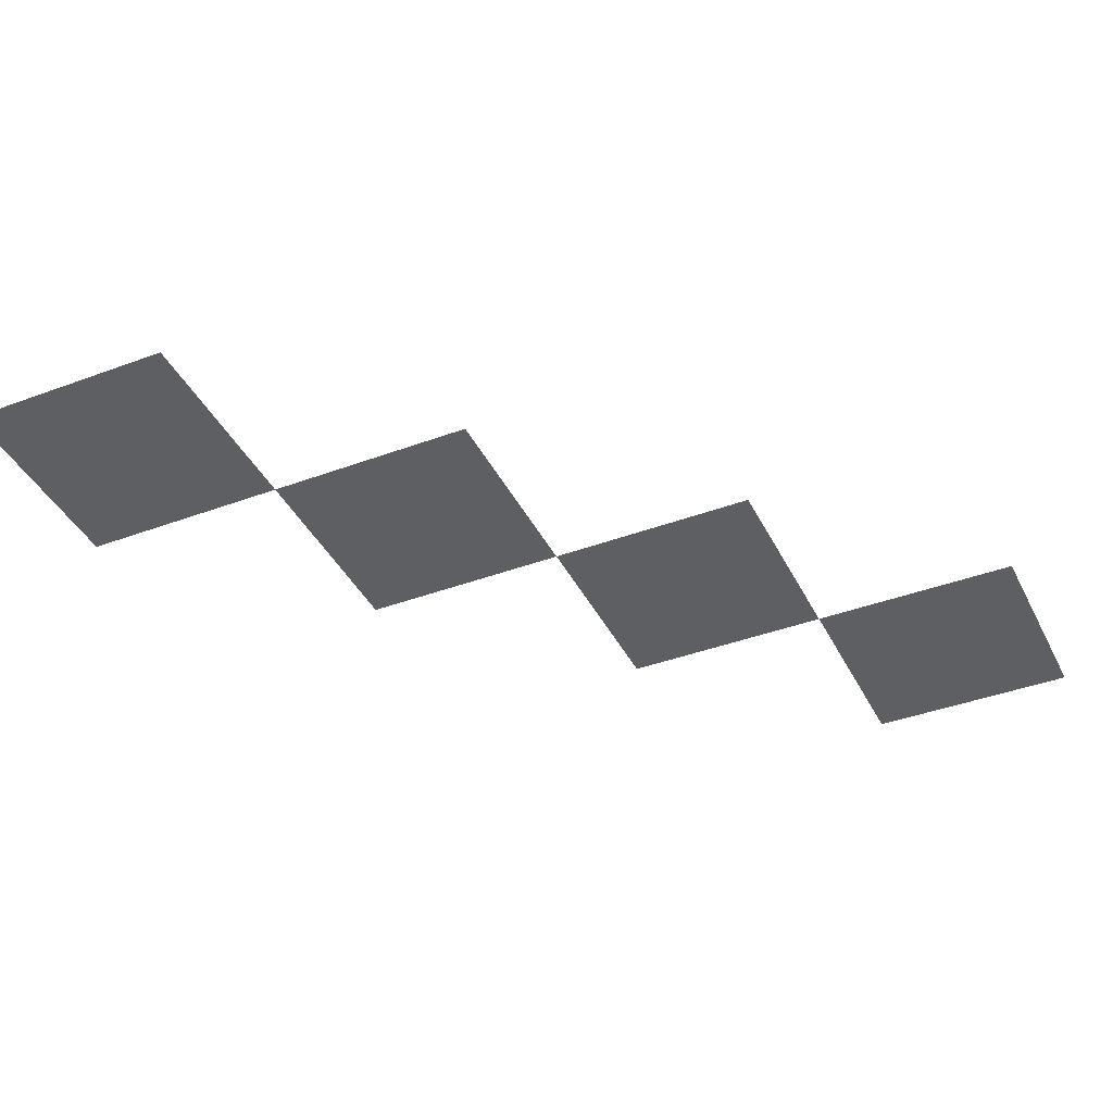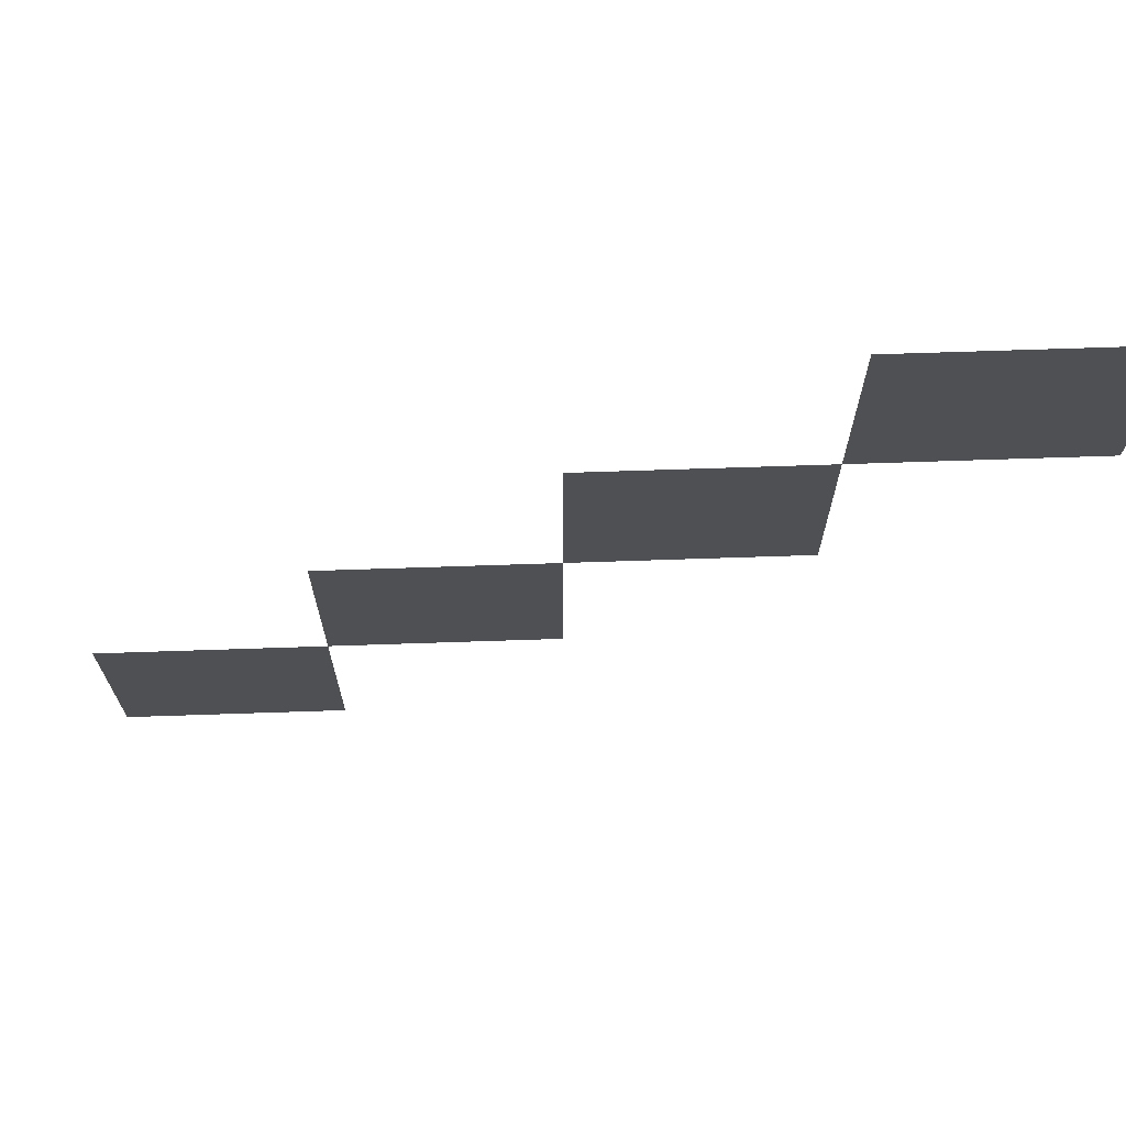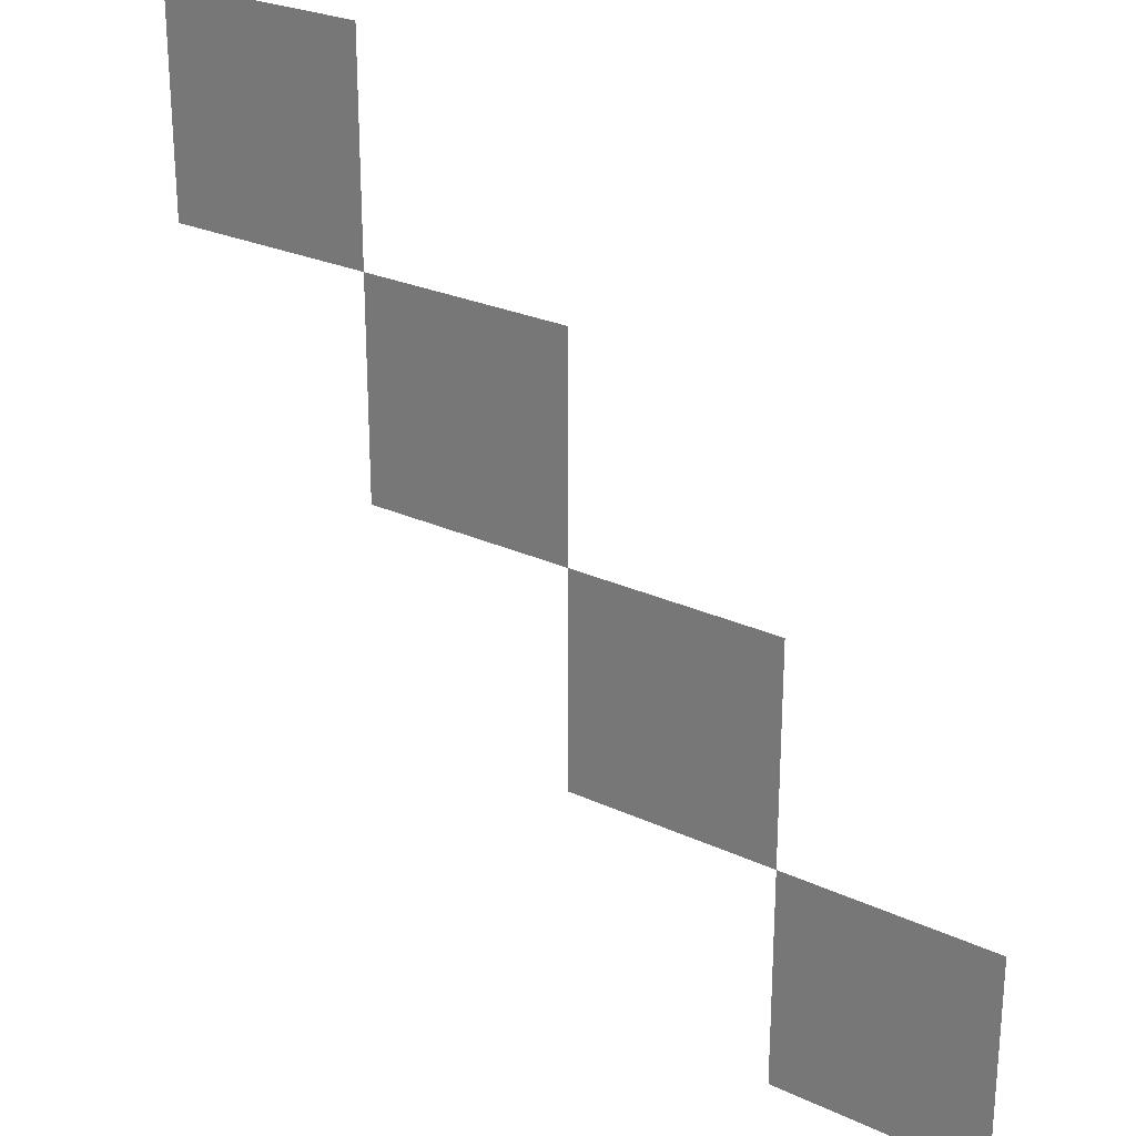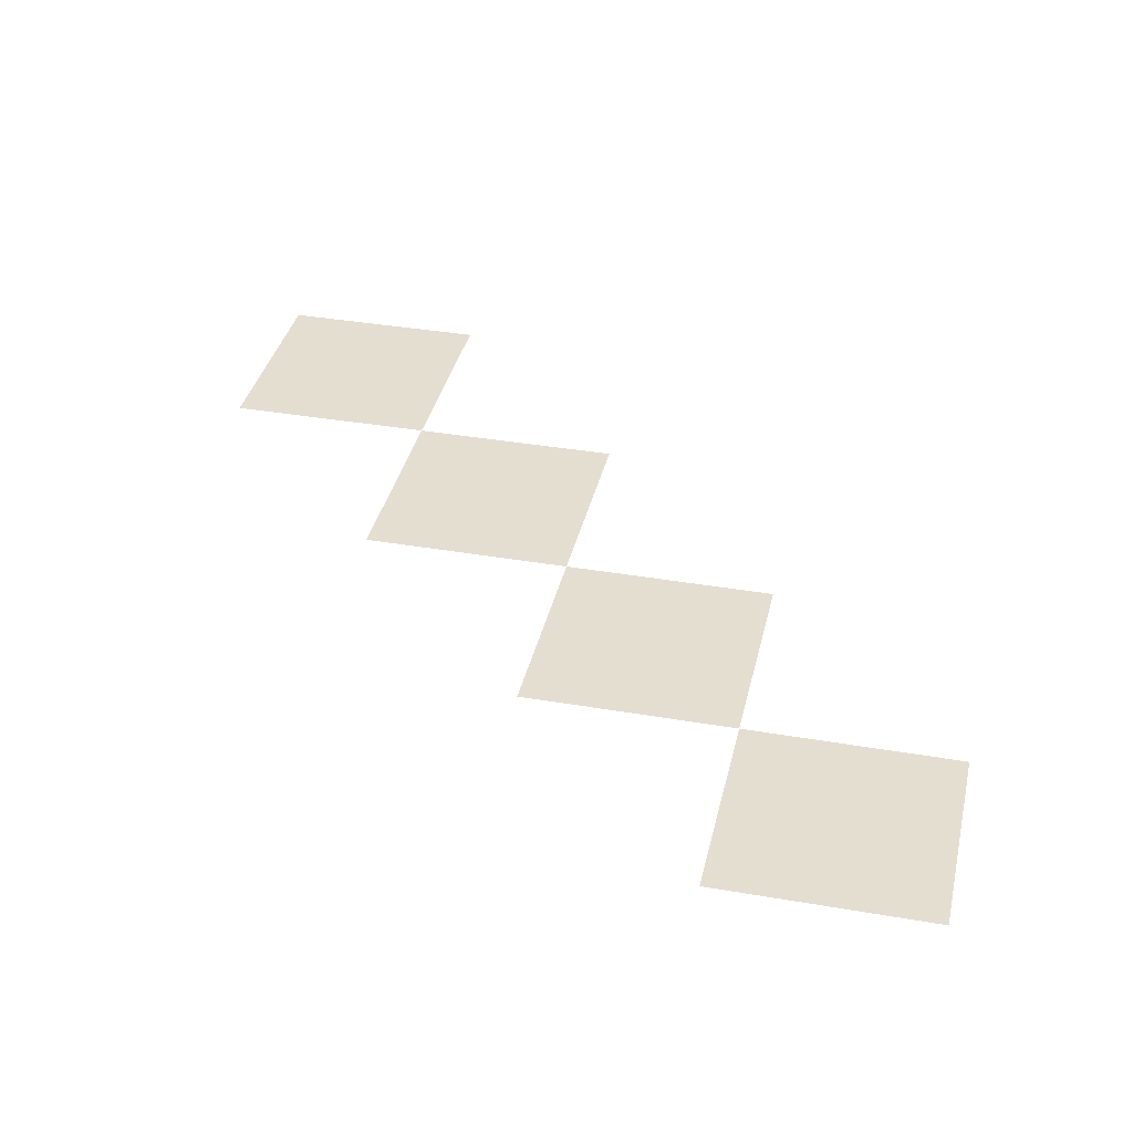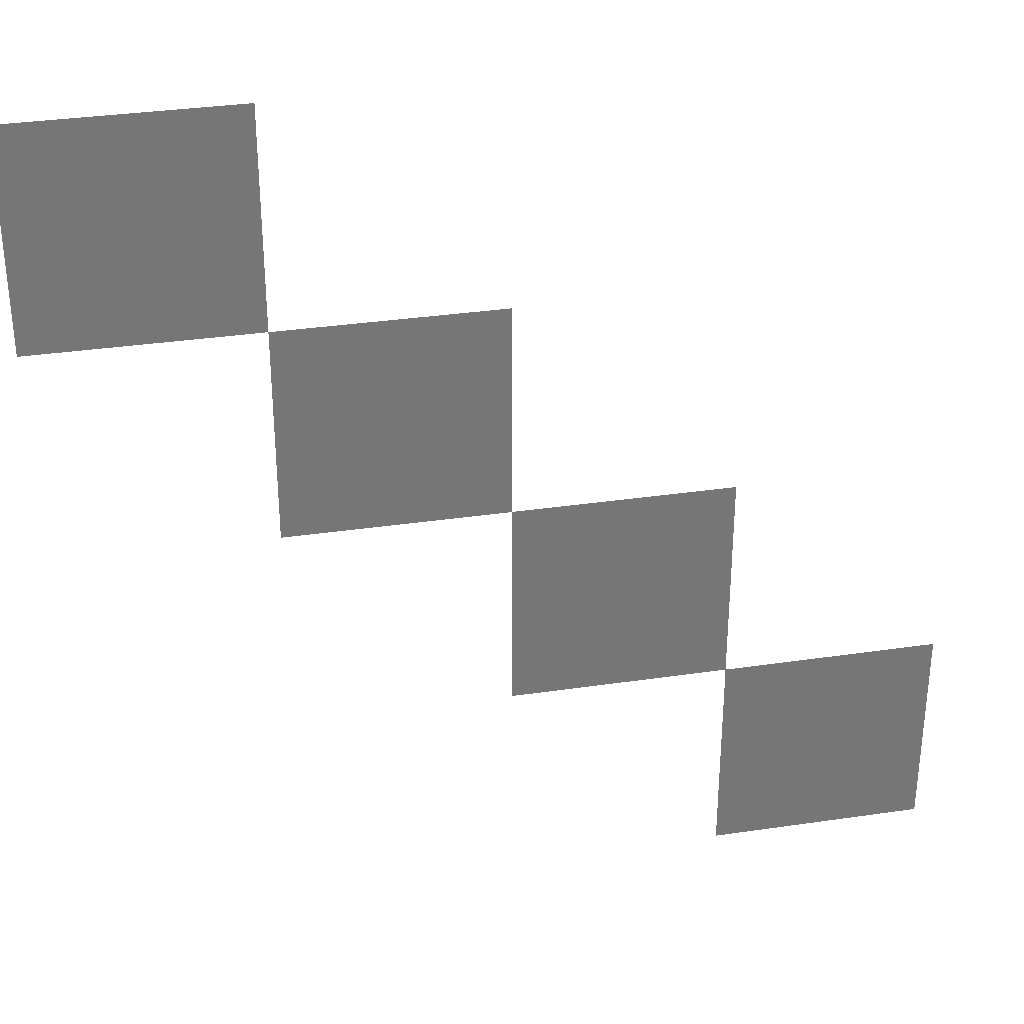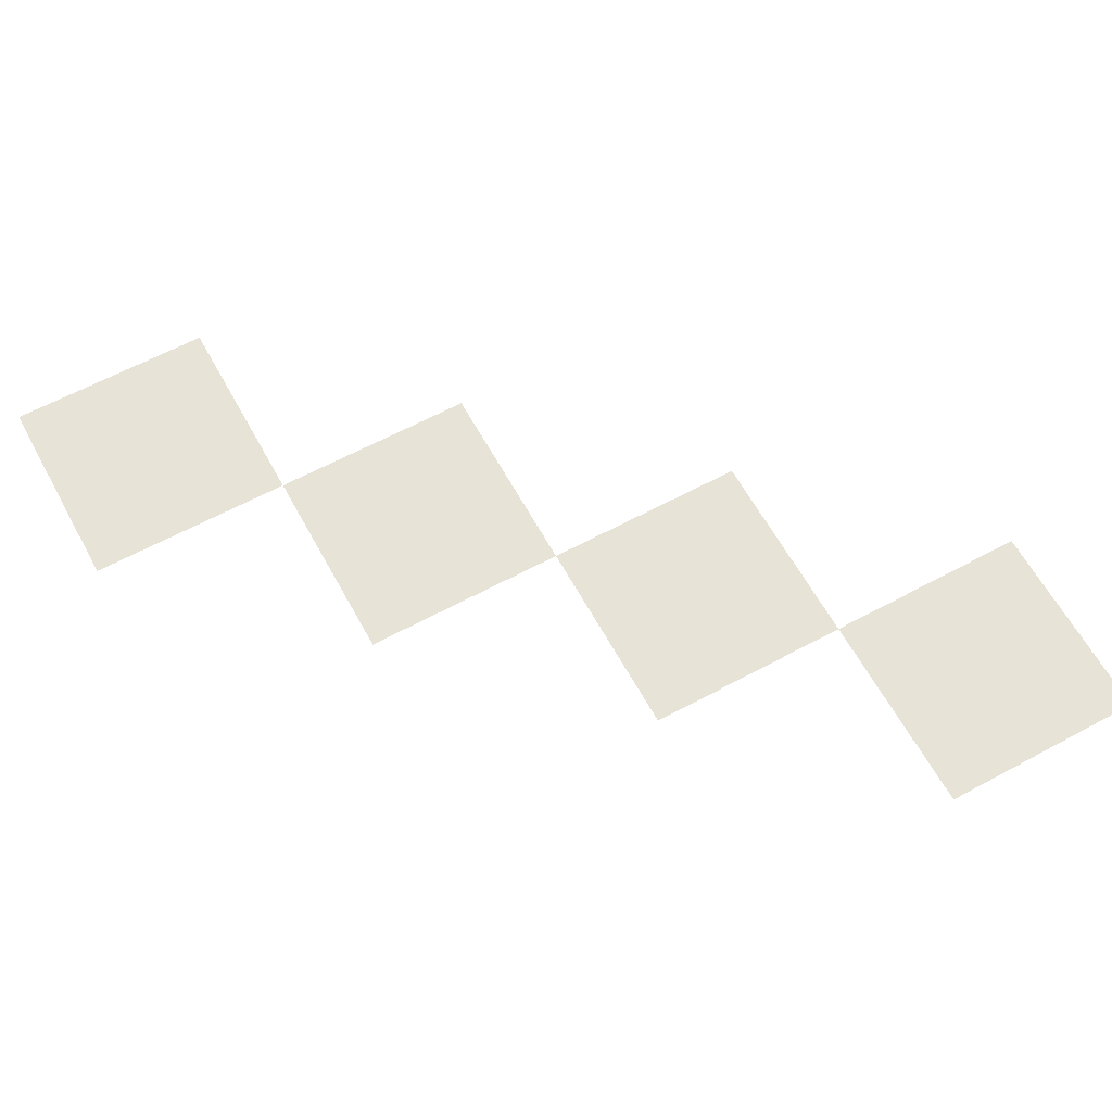
<metadata>
{"format":"obj","ext":"obj","renderer":"f3d","projection":"perspective","resolution":1024,"background":"white","views":[{"elev":-40.0,"azim":24.7,"up":"+Z"},{"elev":71.2,"azim":-1.9,"up":"+Y"},{"elev":25.6,"azim":-143.2,"up":"+Y"},{"elev":36.4,"azim":102.7,"up":"+Z"},{"elev":33.6,"azim":168.6,"up":"+Y"},{"elev":62.1,"azim":61.3,"up":"+Z"}]}
</metadata>
<code>
v -3080 -2310 0
v -3150 -2310 0
v -3150 -2240 0
v -3080 -2240 0
v -3150 -2380 0
v -3220 -2380 0
v -3220 -2310 0
v -3150 -2310 0
v -3220 -2450 0
v -3290 -2450 0
v -3290 -2380 0
v -3220 -2380 0
v -3290 -2520 0
v -3360 -2520 0
v -3360 -2450 0
v -3290 -2450 0
g Level2_mesh_0012
f 1 2 3 4
f 5 6 7 8
f 9 10 11 12
f 13 14 15 16

</code>
